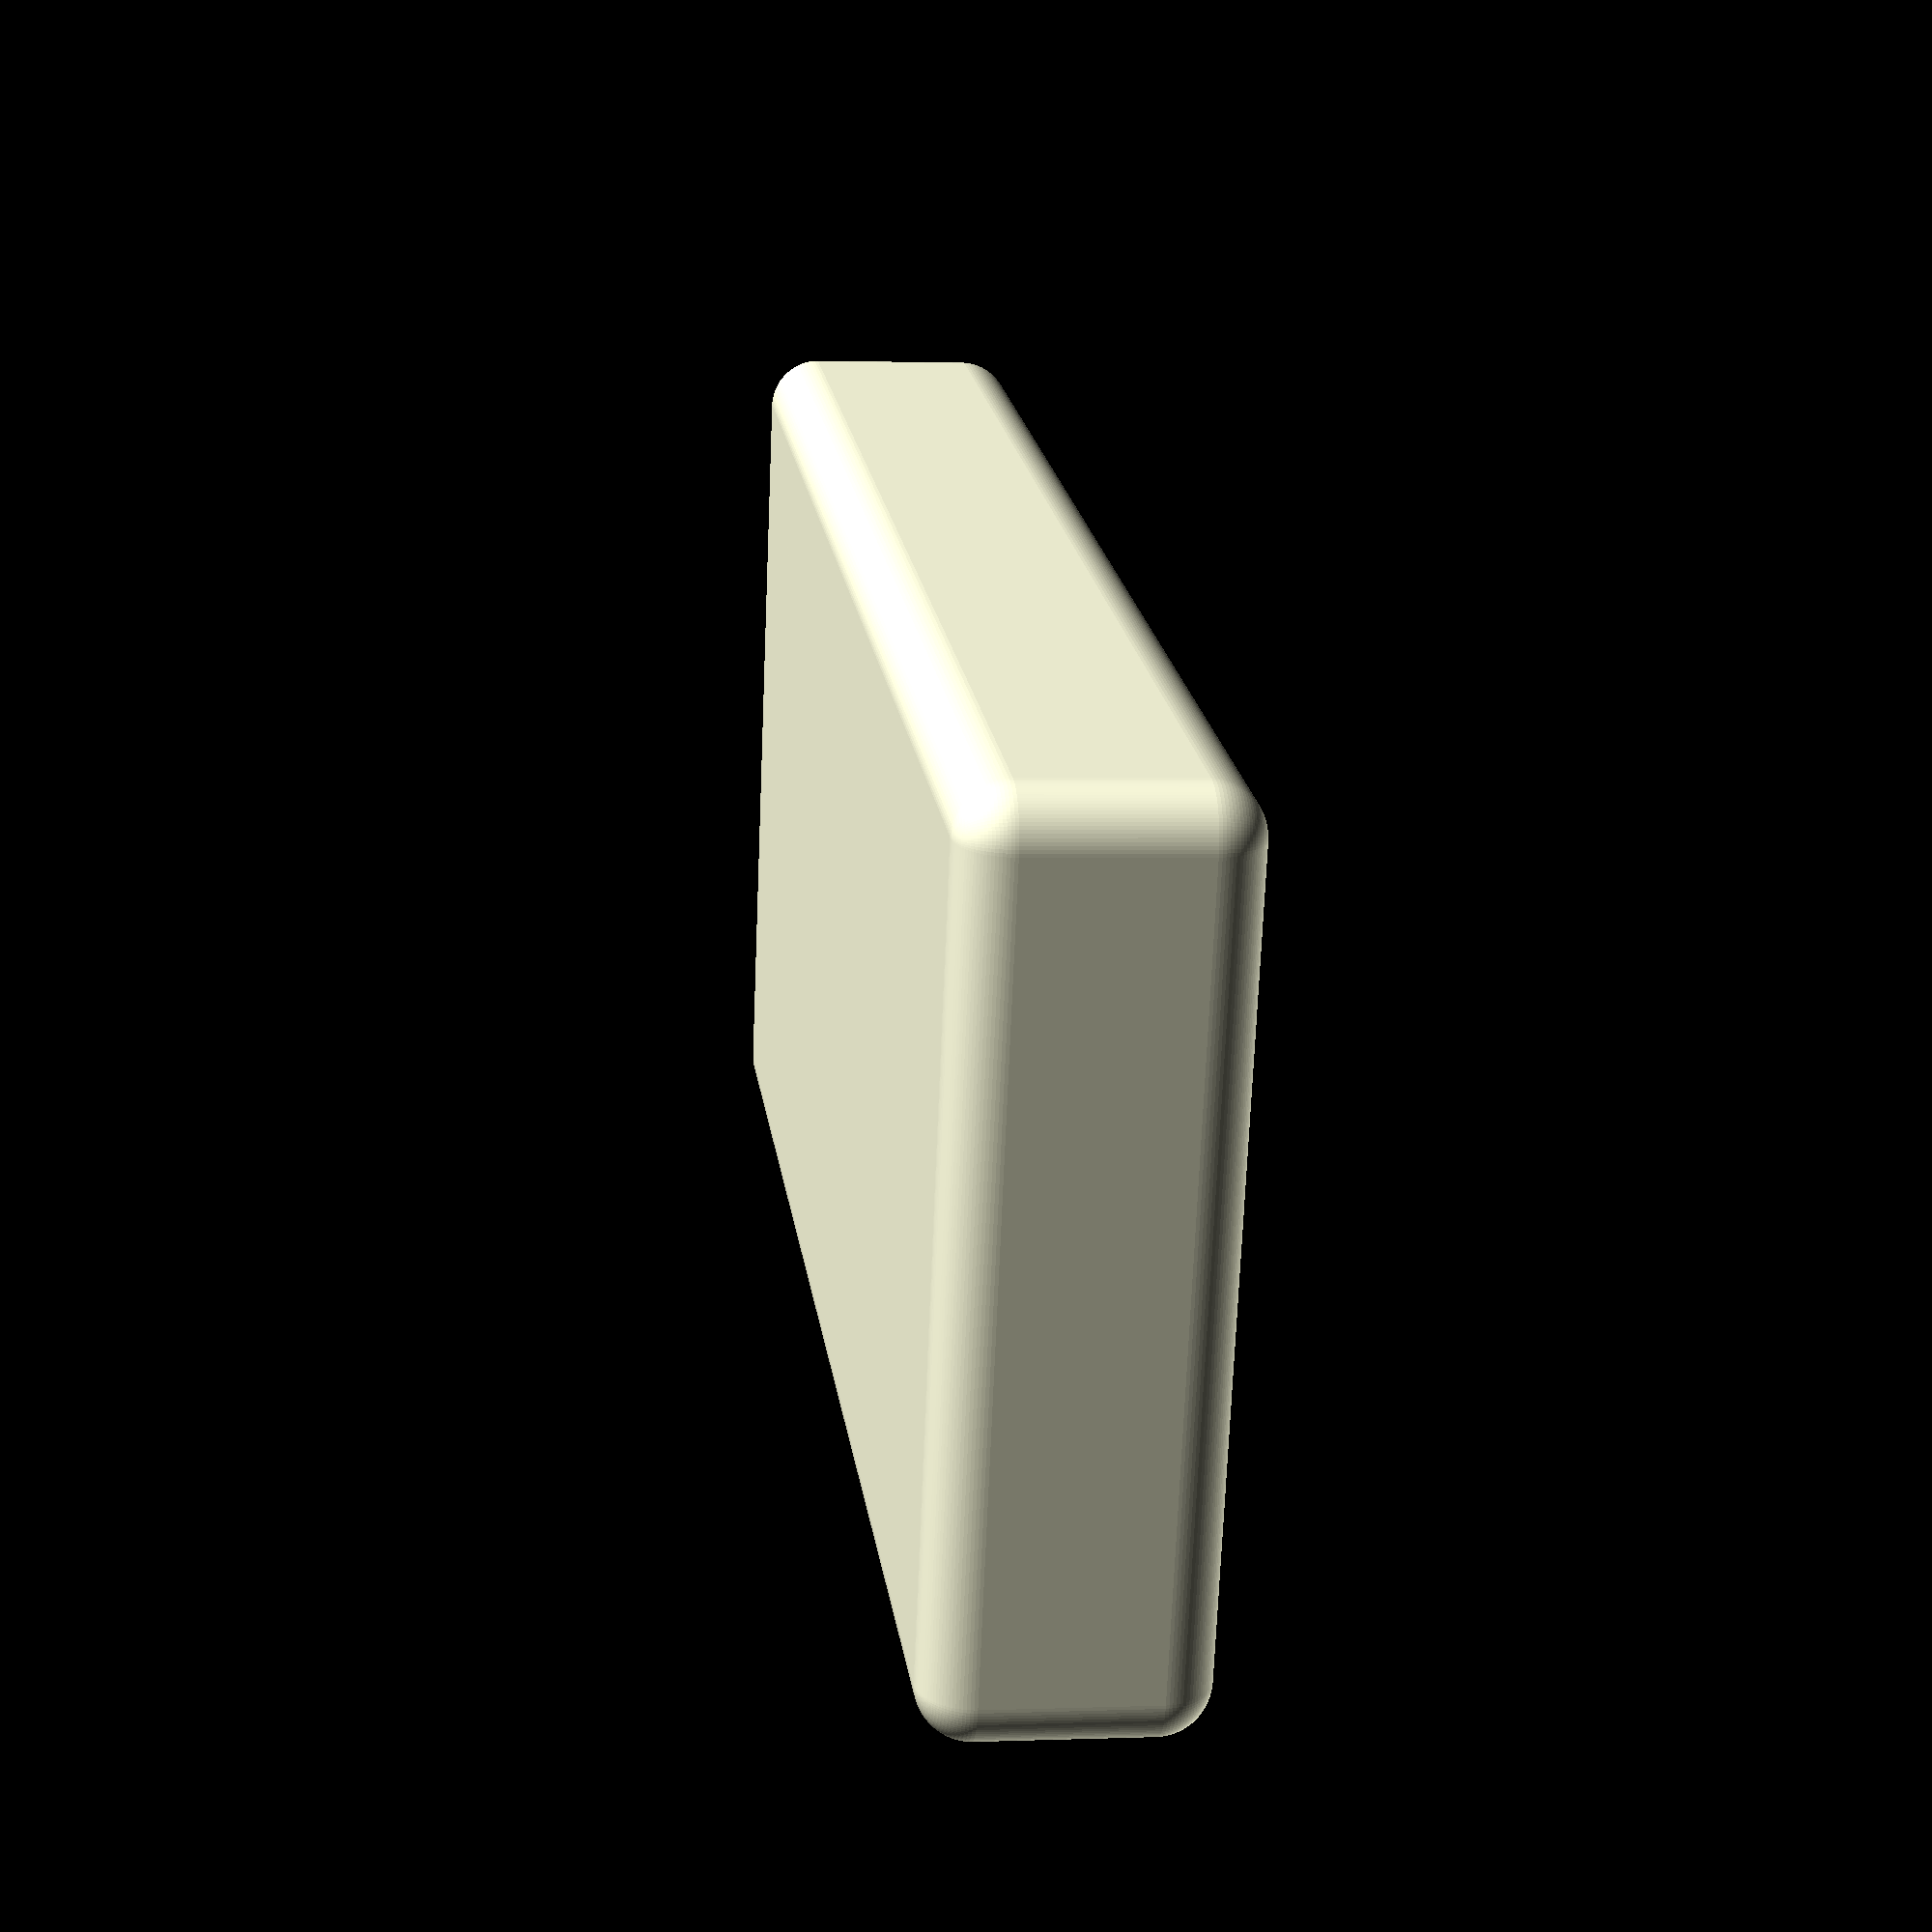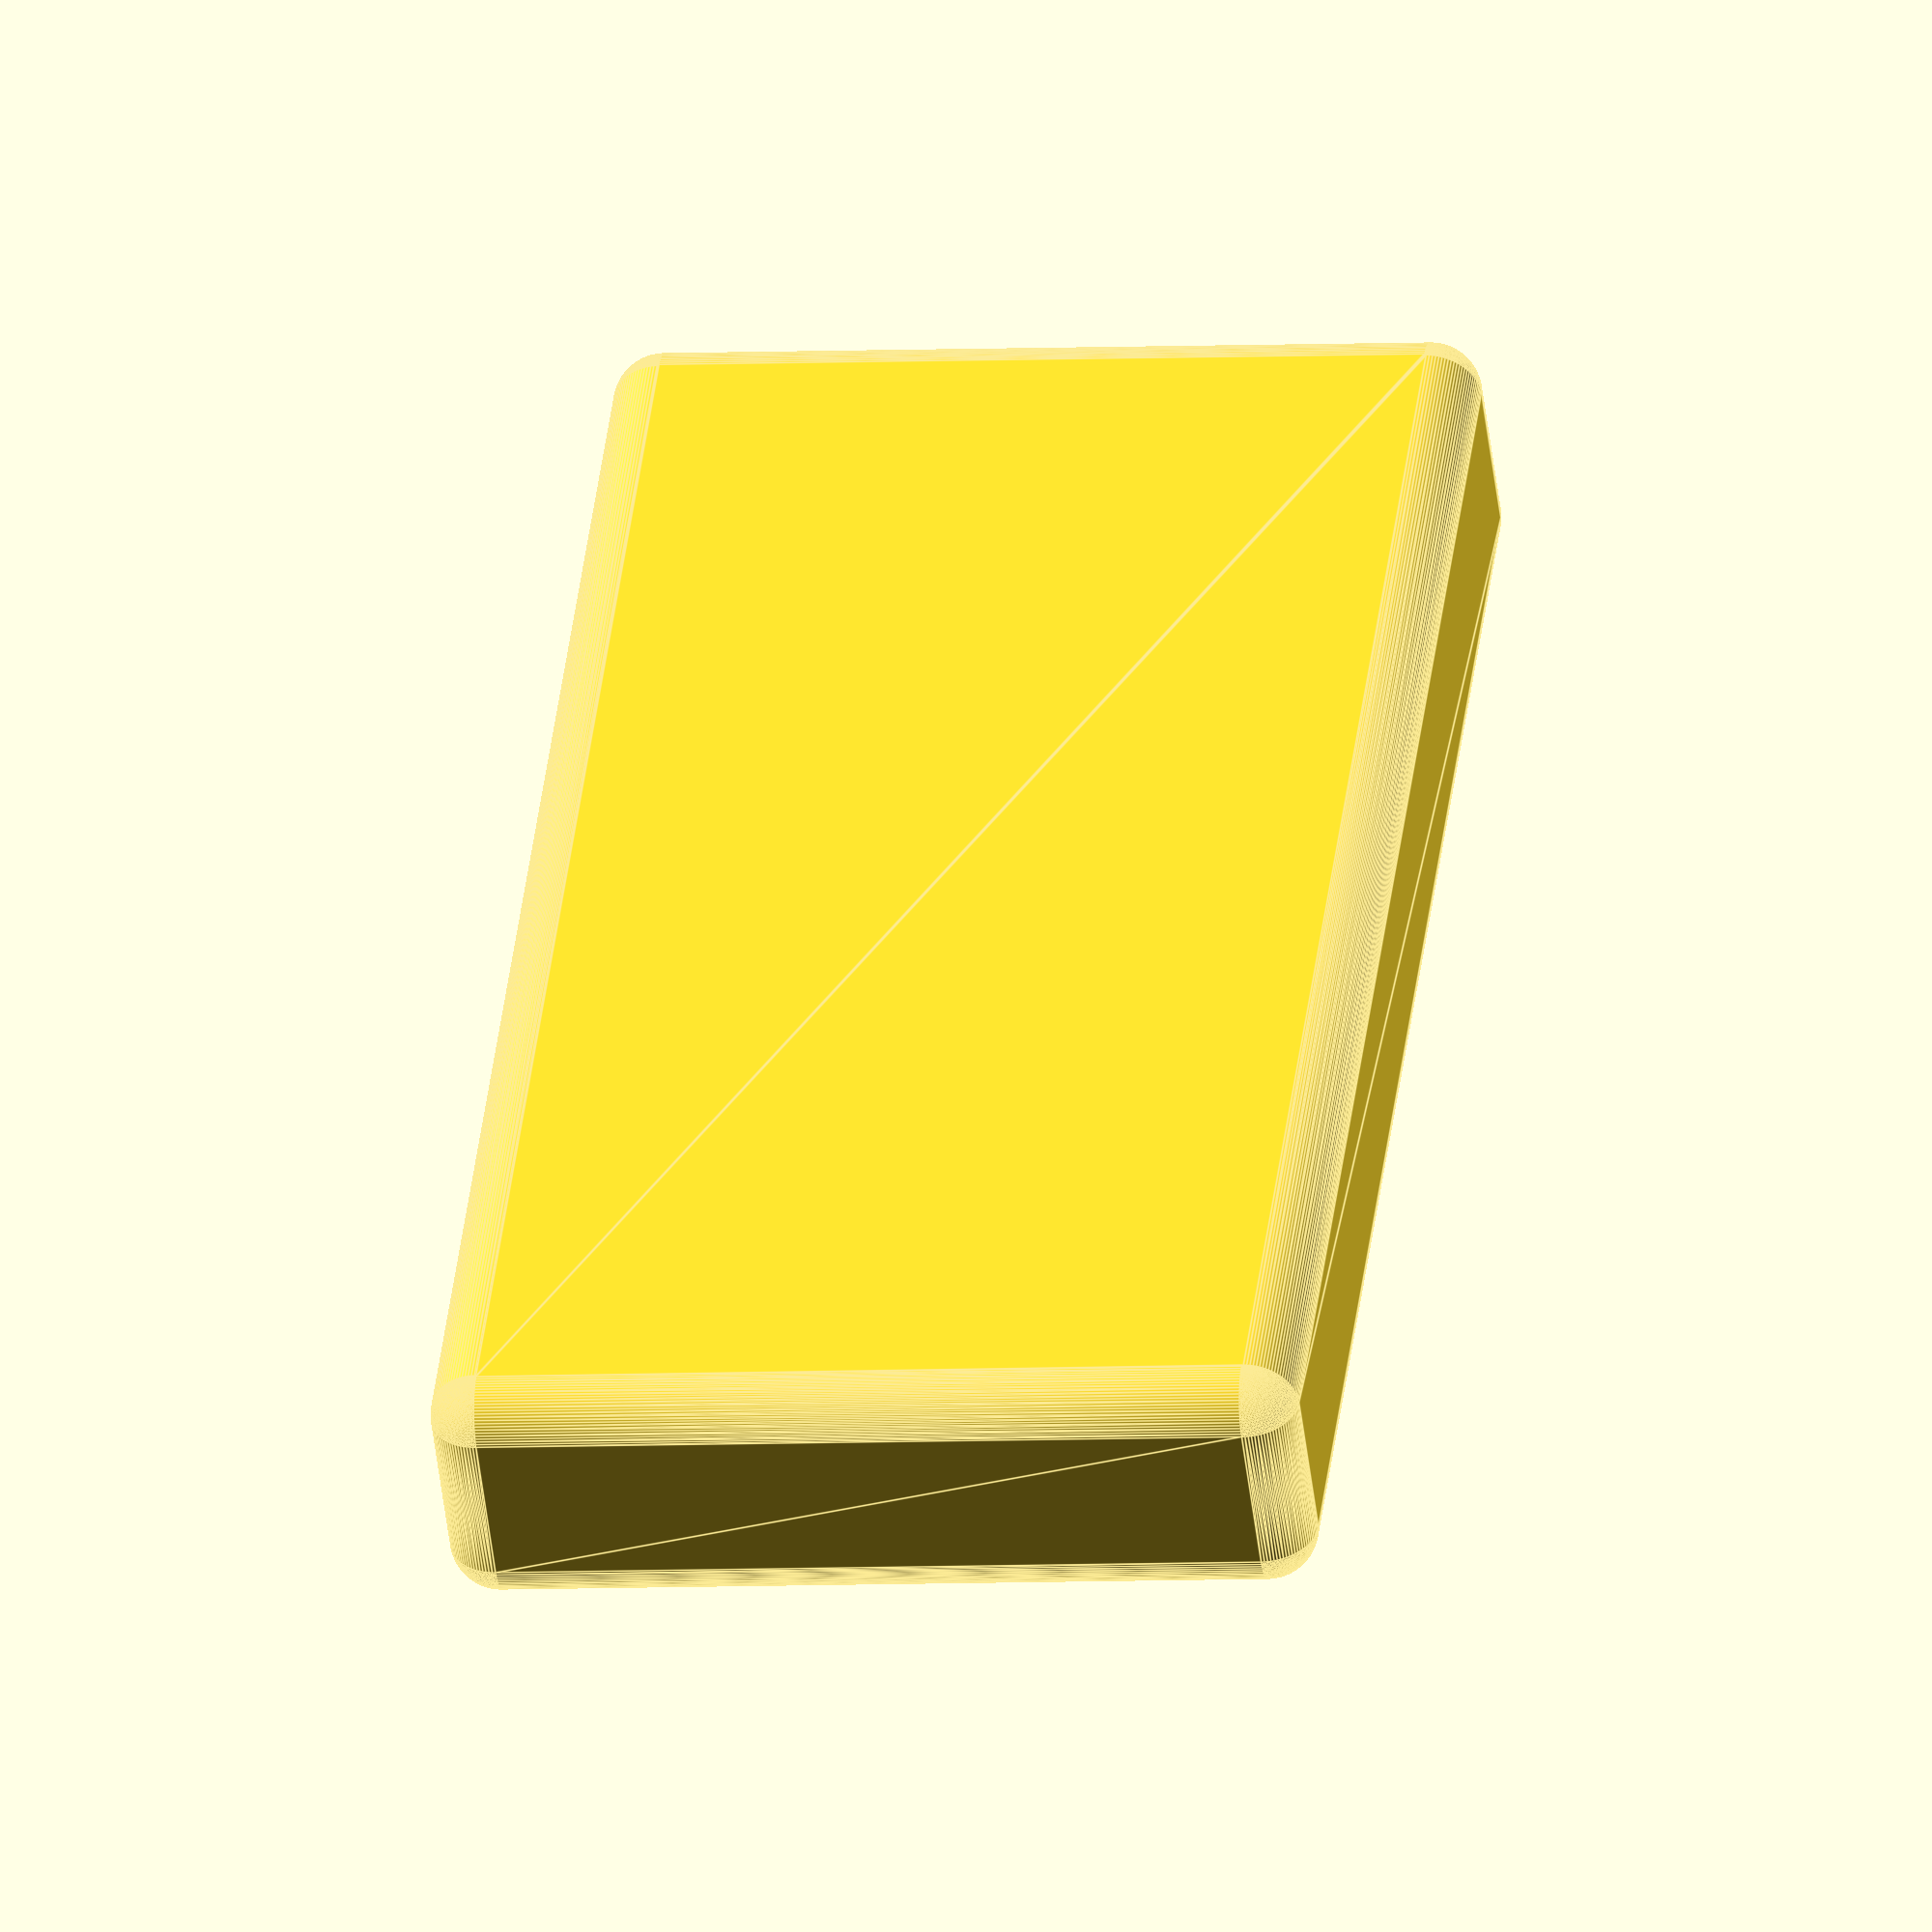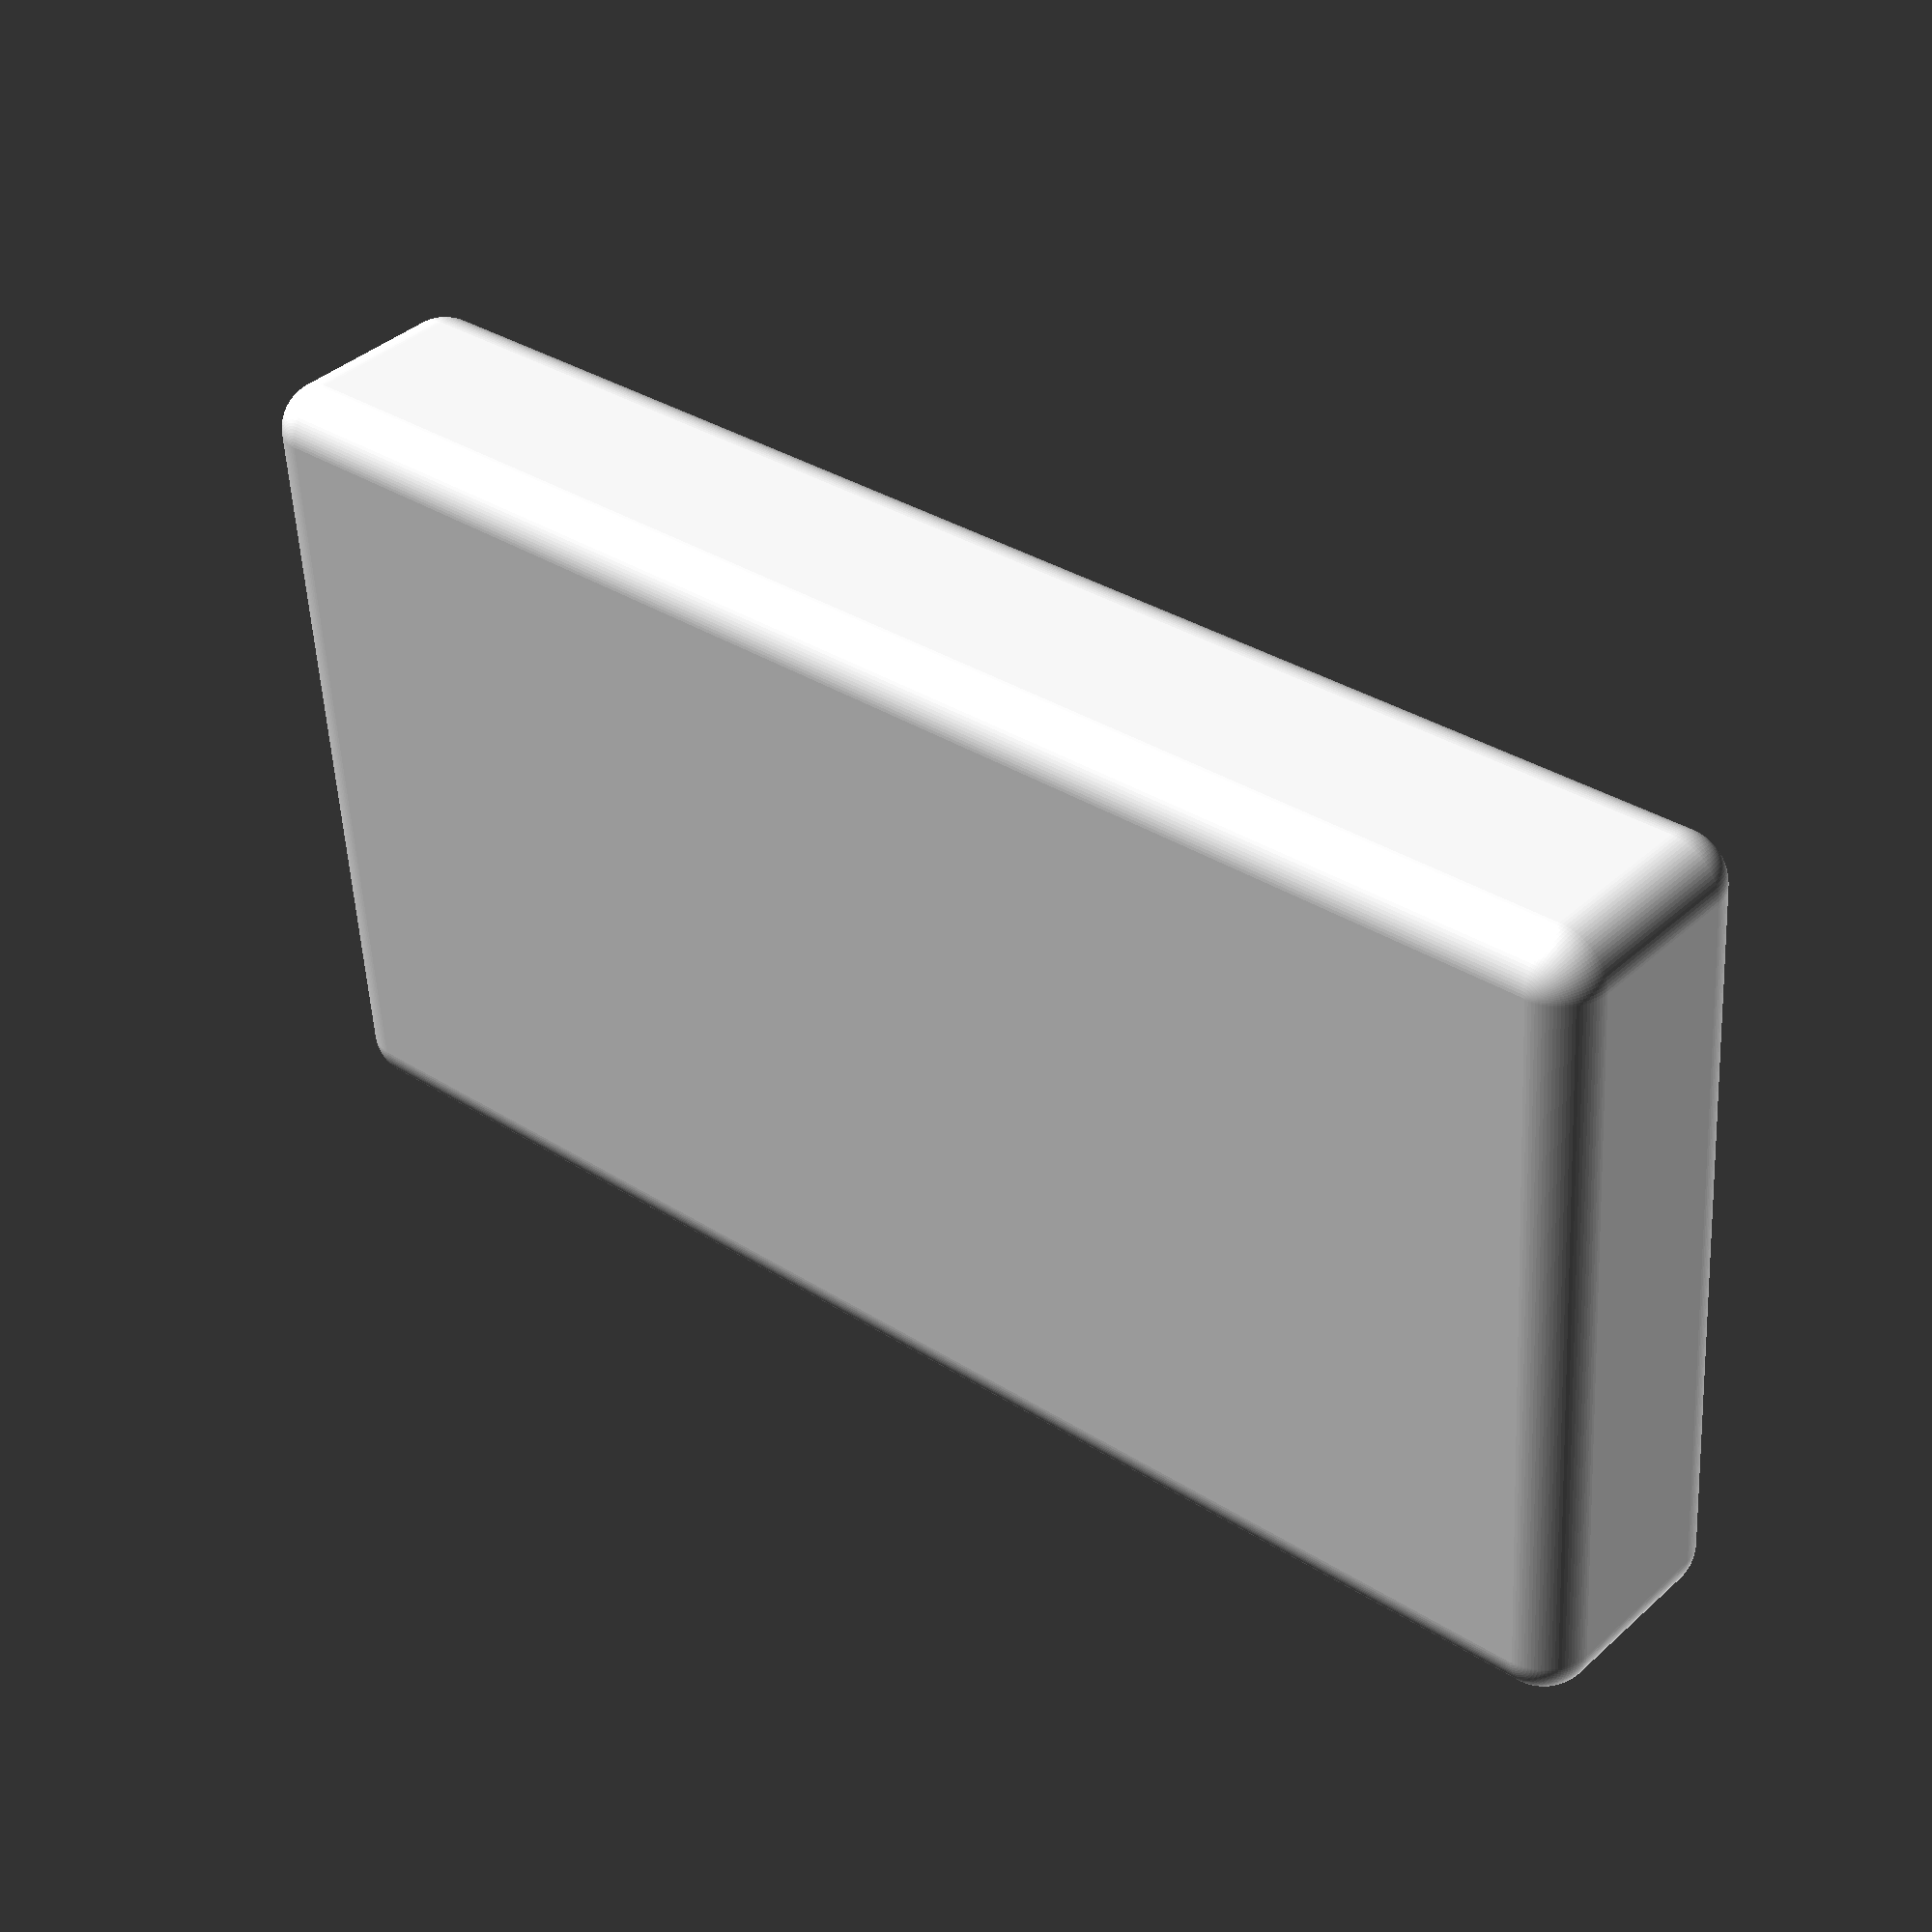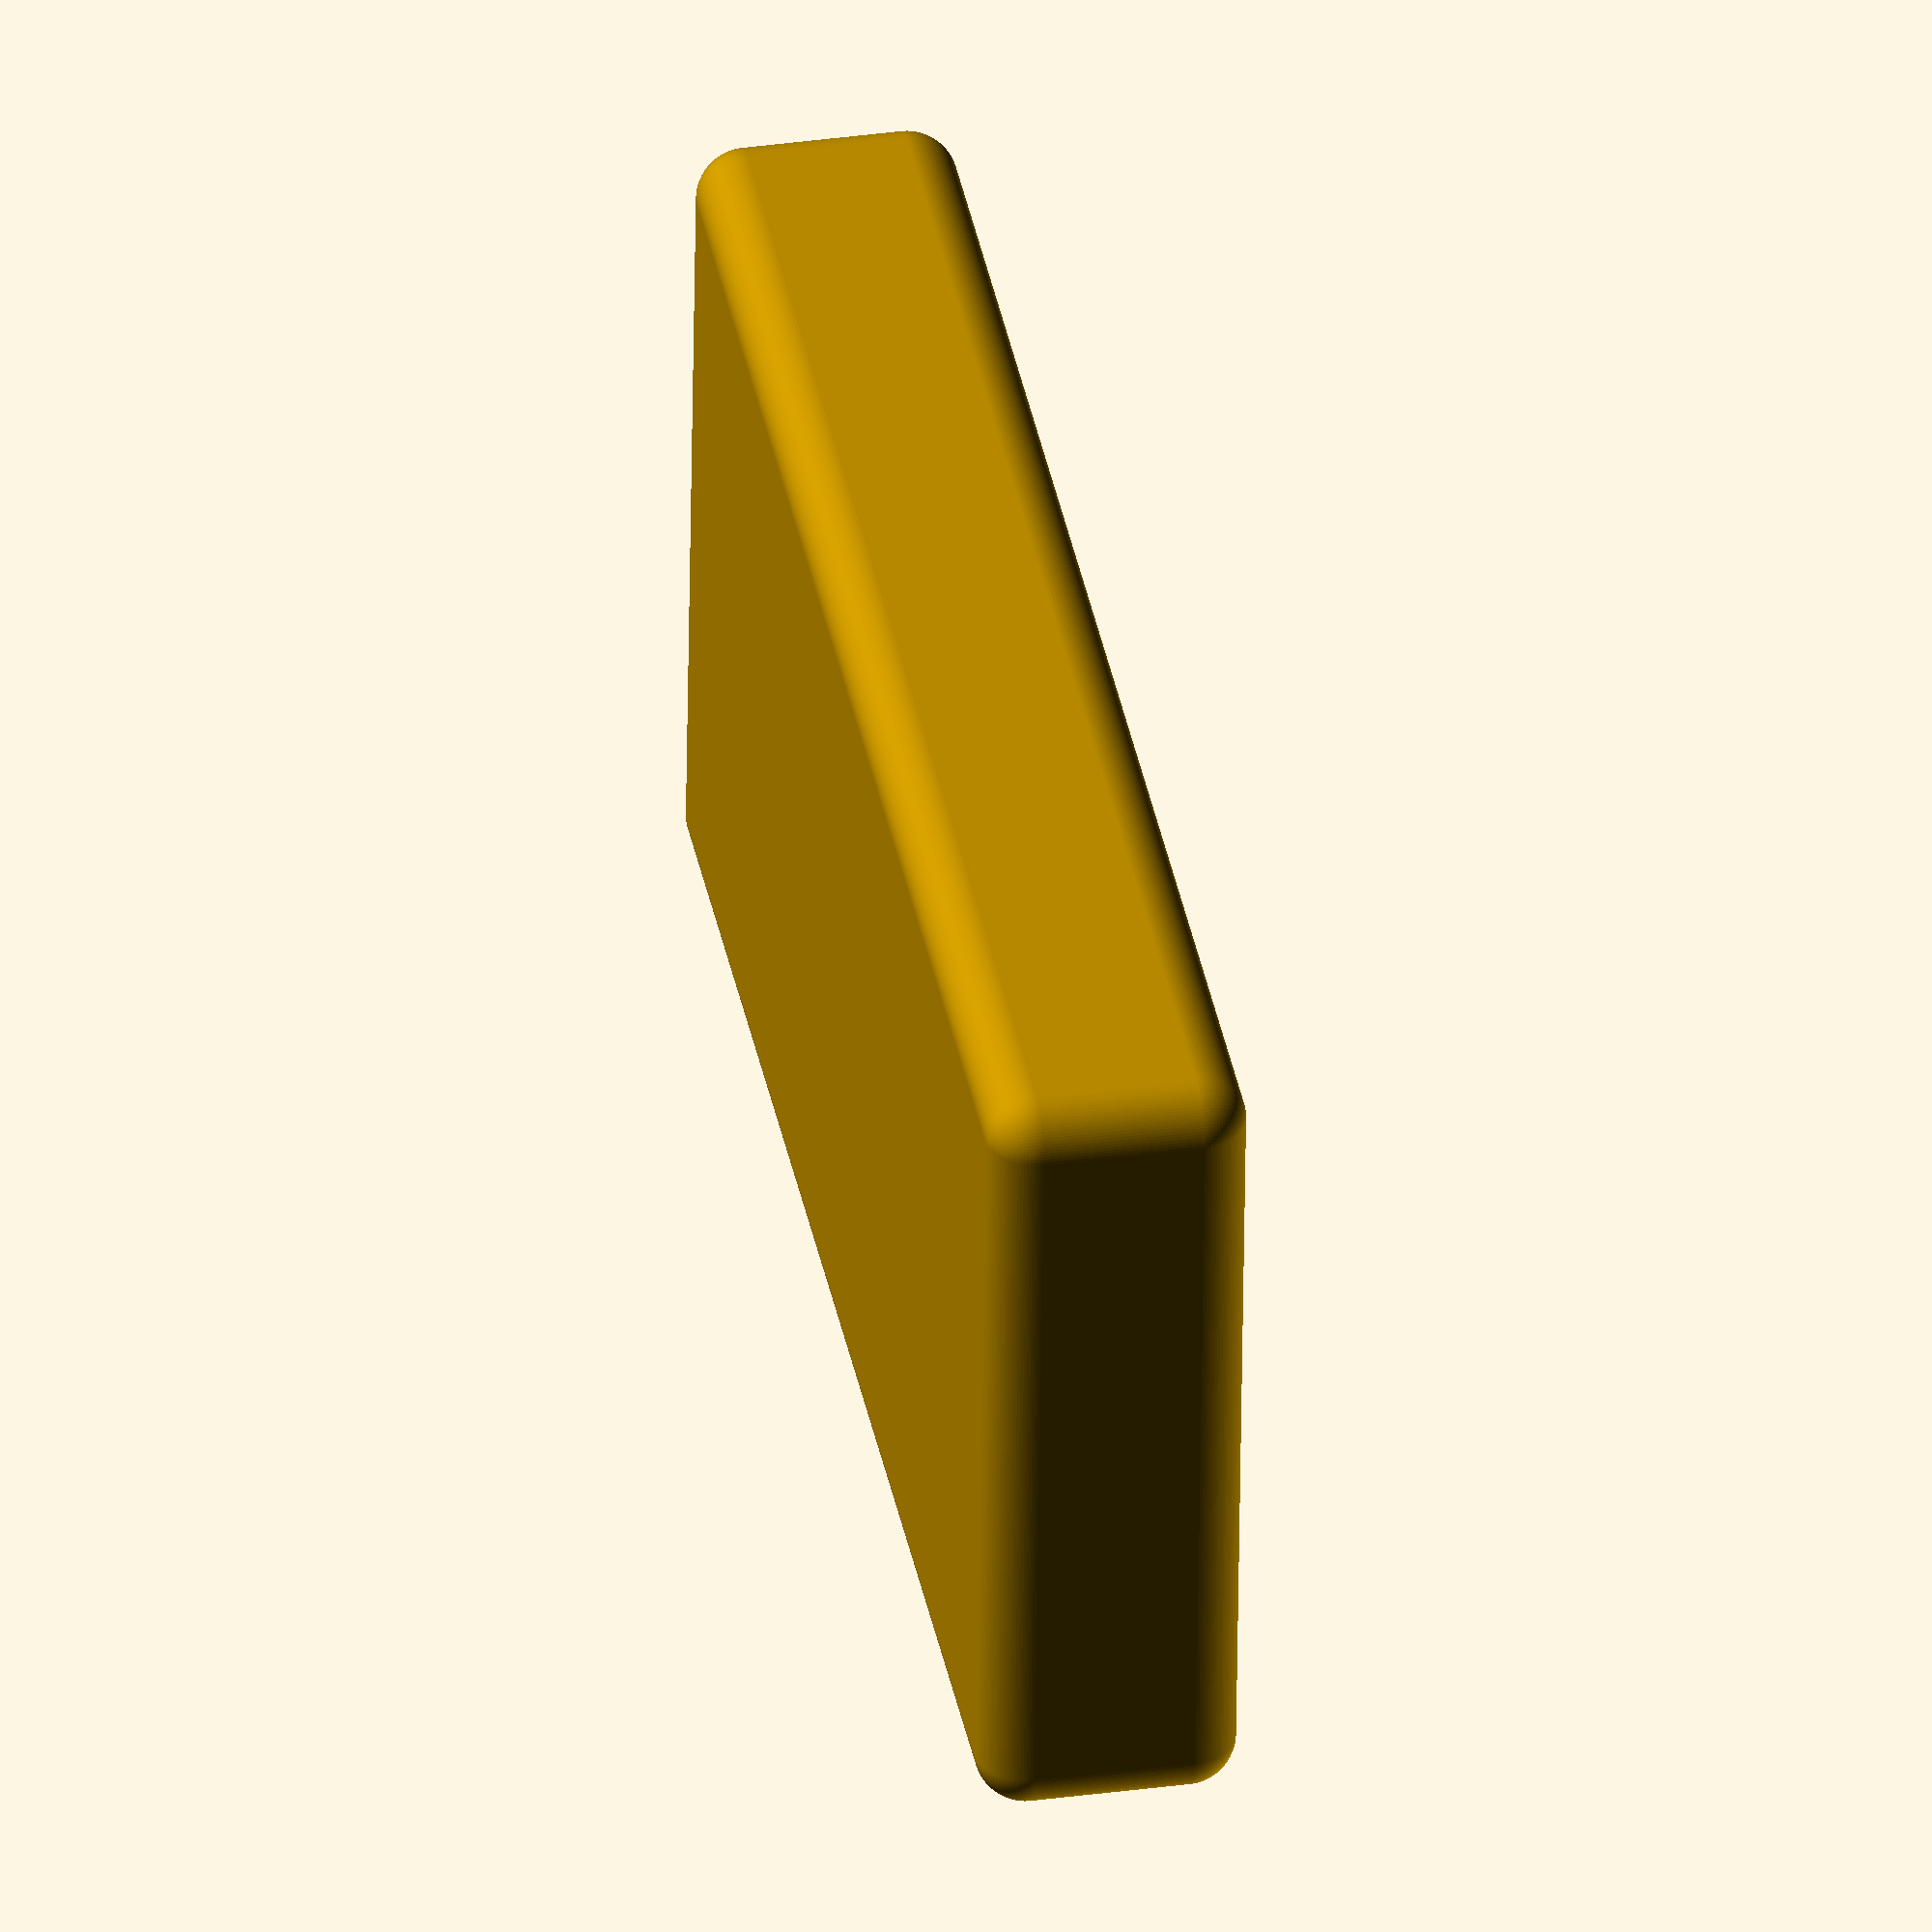
<openscad>
// Peugeot Daman U'Select S&P shakers
// shaker_radius = 64.8/2;

// Peugeot OUESSANT
shaker_radius = 56.0/2;

shaker_offset=2;
shaker_separation=7.5;

hole_depth = 10;
plate_thickness = 2.5;

height = 1;
length = 50;
width = 10;

$fn=100;

radius=4;


//translate(v=[radius, radius, radius]) {
    minkowski()
    {
        cube(size=[2*(shaker_radius+shaker_offset),
                   4*(shaker_radius+shaker_offset),
                   hole_depth+plate_thickness], center=false);
                   
        // Using a sphere is possible, but will kill performance
        sphere(
            r=radius,
            center=false
        );
    };
                   
translate(v=[shaker_radius+shaker_offset, shaker_radius+shaker_offset, plate_thickness+2]) {
color("red") {
cylinder(
    r=shaker_radius,
    h=hole_depth,
    center=false
);
}
}
                   
                   
        // Using a sphere is possible, but will kill performance
//        sphere(
//            r=radius,
//            center=false
//        );
//    };
//}

//difference() {
//hull() {
//cylinder(
//    r=shaker_radius+shaker_offset+shaker_separation,
//    h=hole_depth+plate_thickness,
//    center=false
//);
//translate(v=[2*(shaker_radius+shaker_offset)+shaker_separation, 0, 0]) {
//cylinder(
//    r=shaker_radius+shaker_offset+shaker_separation,
//    h=hole_depth+plate_thickness,
//    center=false
//);
//}
//}
    
//    
//    
//translate(v=[0, 0, plate_thickness+0.01]) {
//color("red") {
//cylinder(
//    r=shaker_radius+shaker_offset,
//    h=hole_depth,
//    center=false
//);
//}
//
//color("blue") {
//translate(v=[2*(shaker_radius+shaker_offset)+shaker_separation, 0, 0]) {
//cylinder(
//    r=shaker_radius+shaker_offset,
//    h=hole_depth,
//    center=false
//);
//}
//}
//}

</openscad>
<views>
elev=178.2 azim=252.2 roll=277.9 proj=p view=solid
elev=49.9 azim=353.2 roll=186.8 proj=o view=edges
elev=321.2 azim=94.0 roll=221.5 proj=p view=wireframe
elev=146.3 azim=94.0 roll=100.7 proj=o view=solid
</views>
